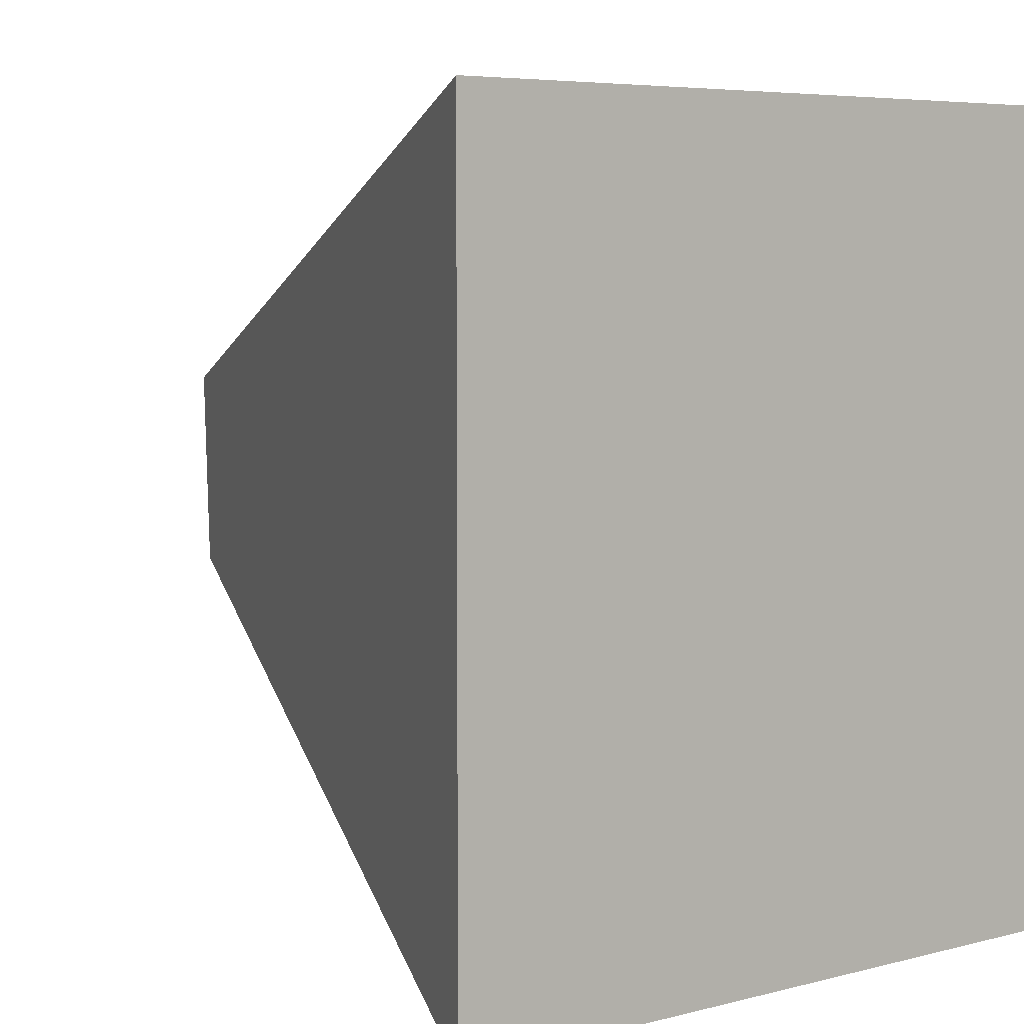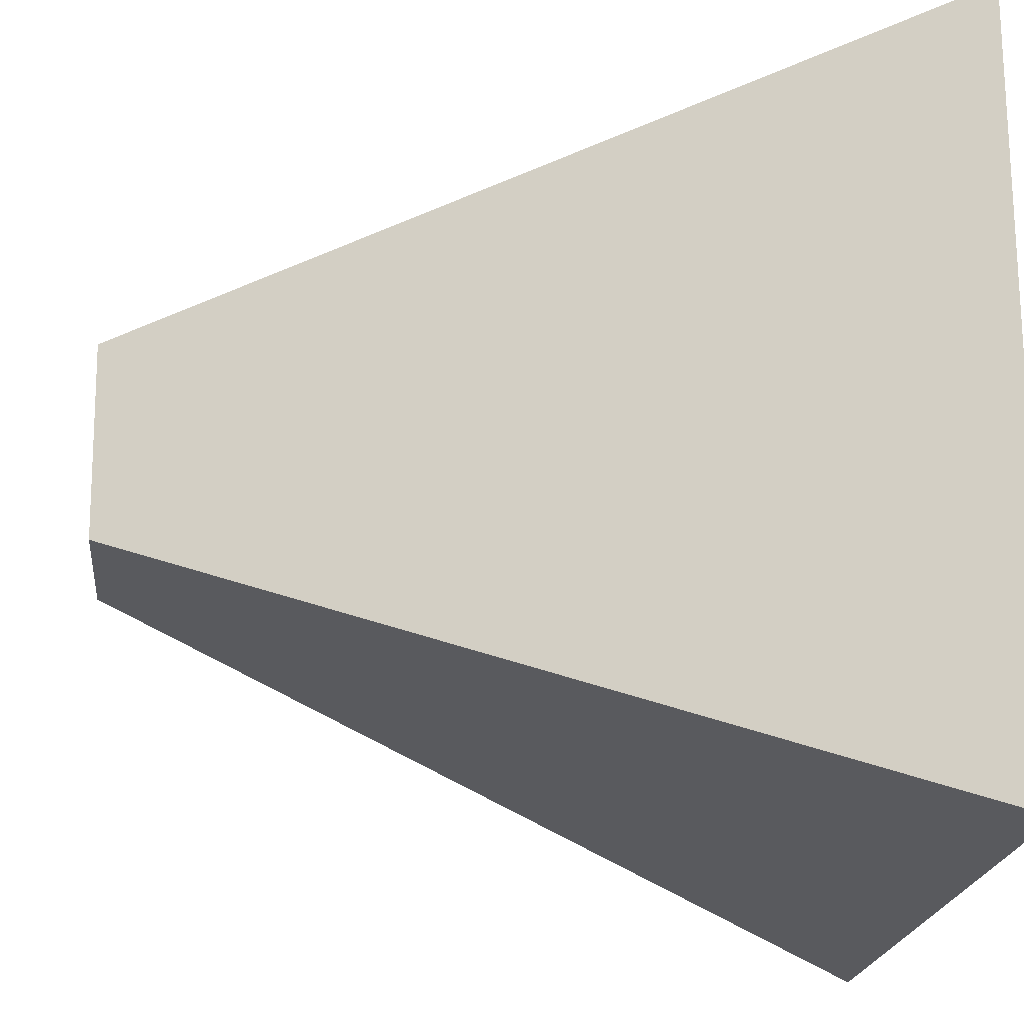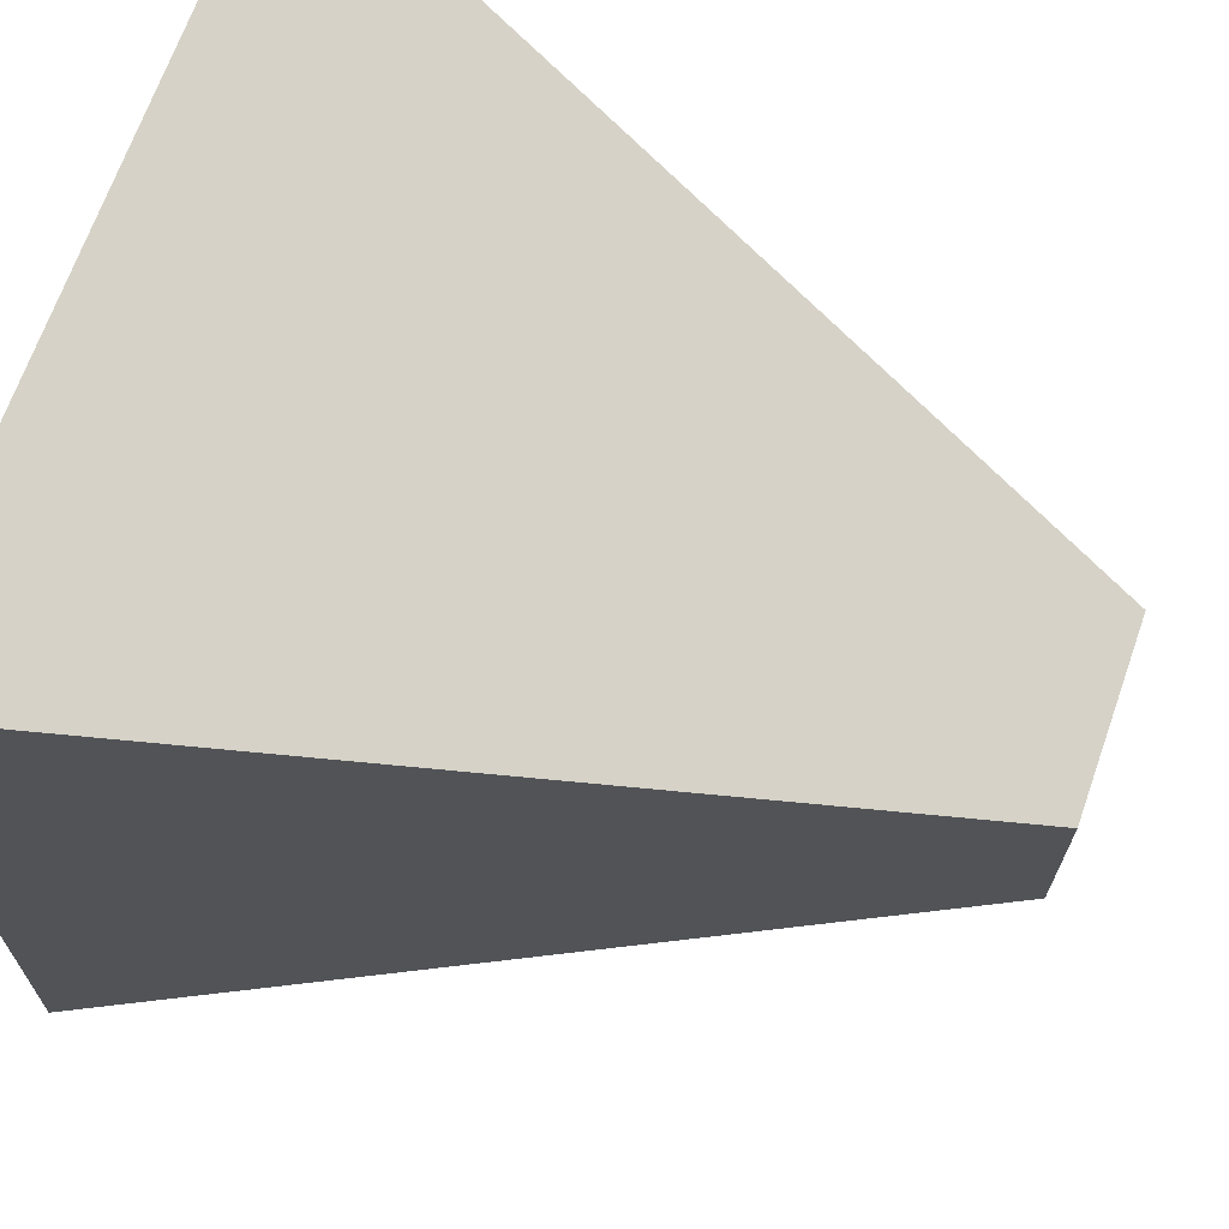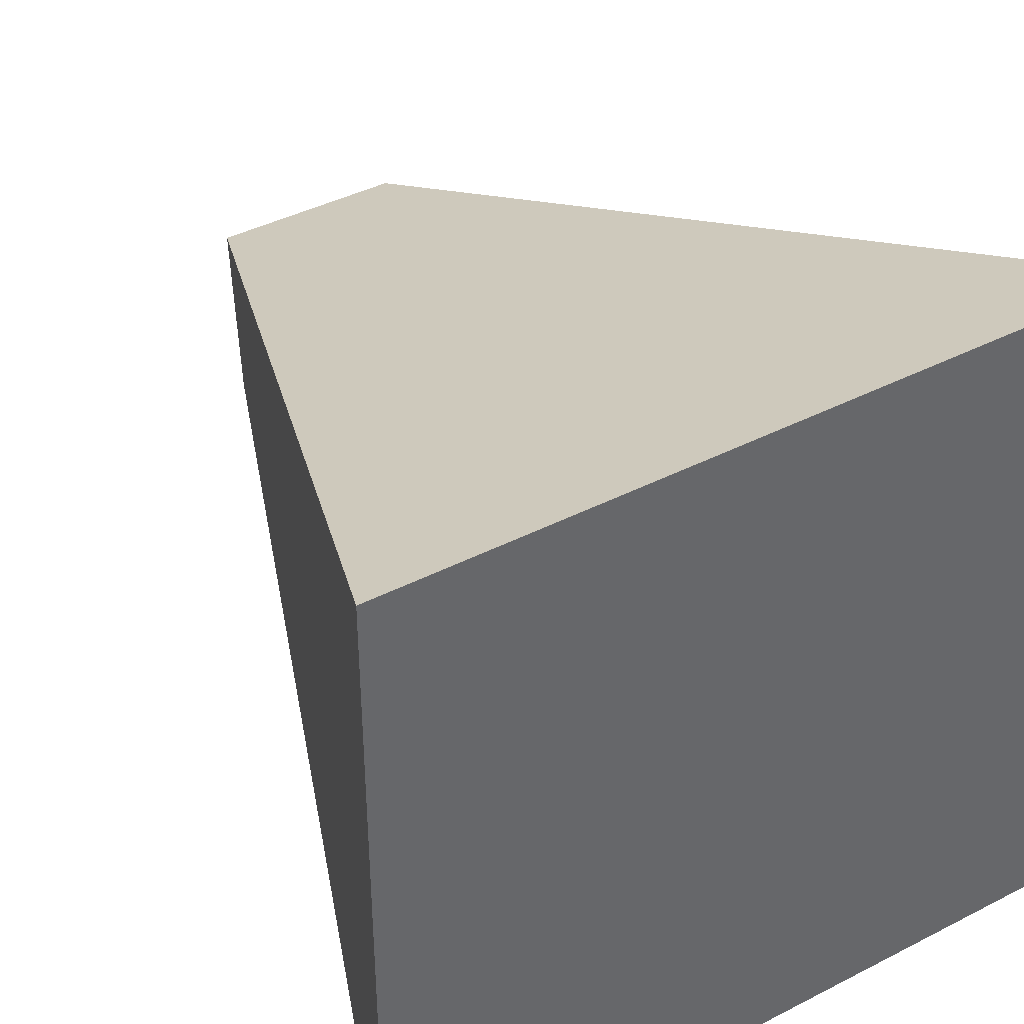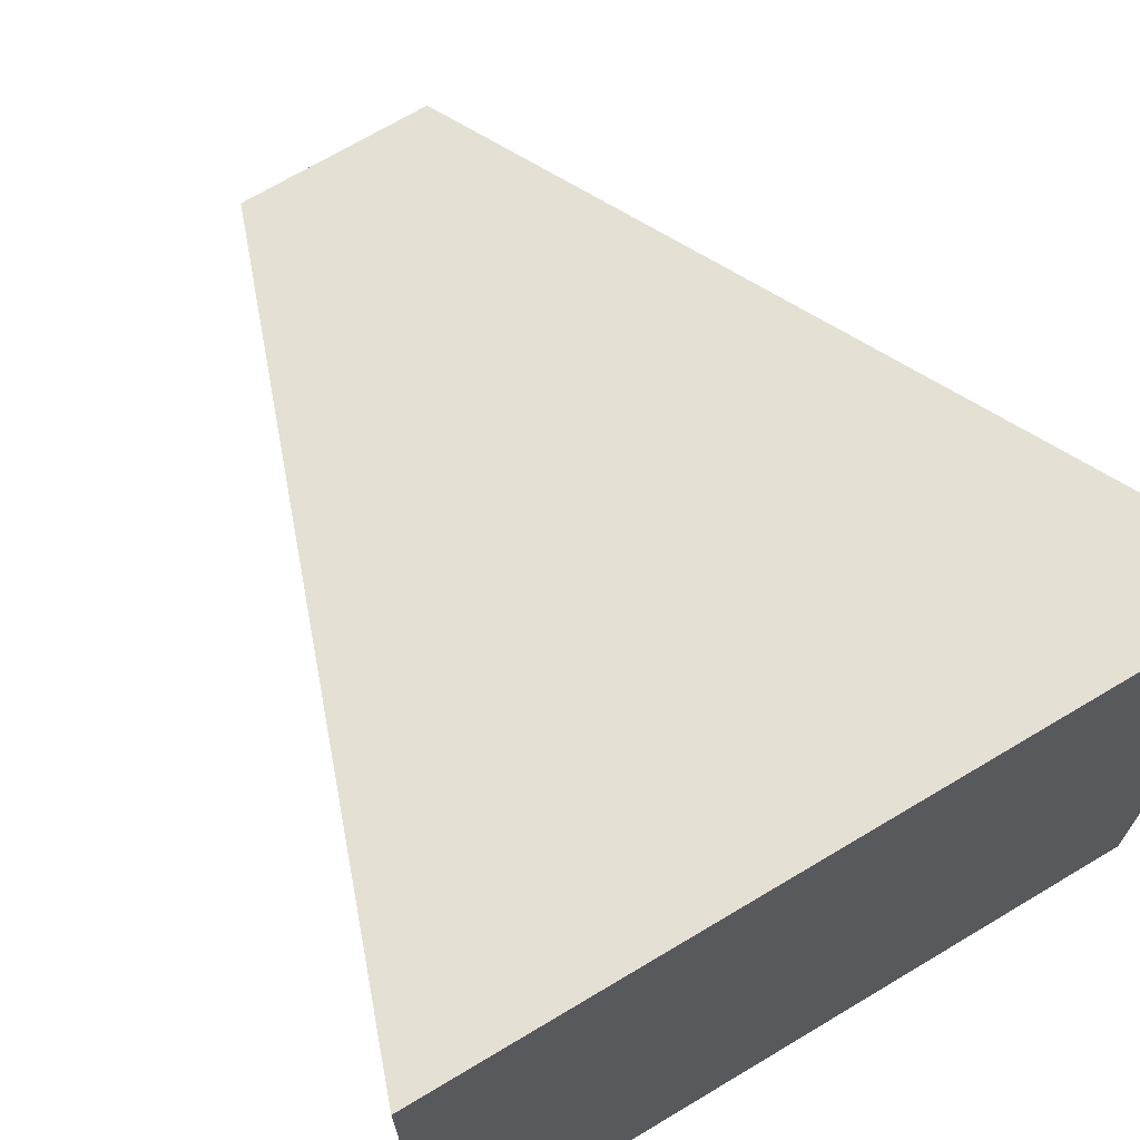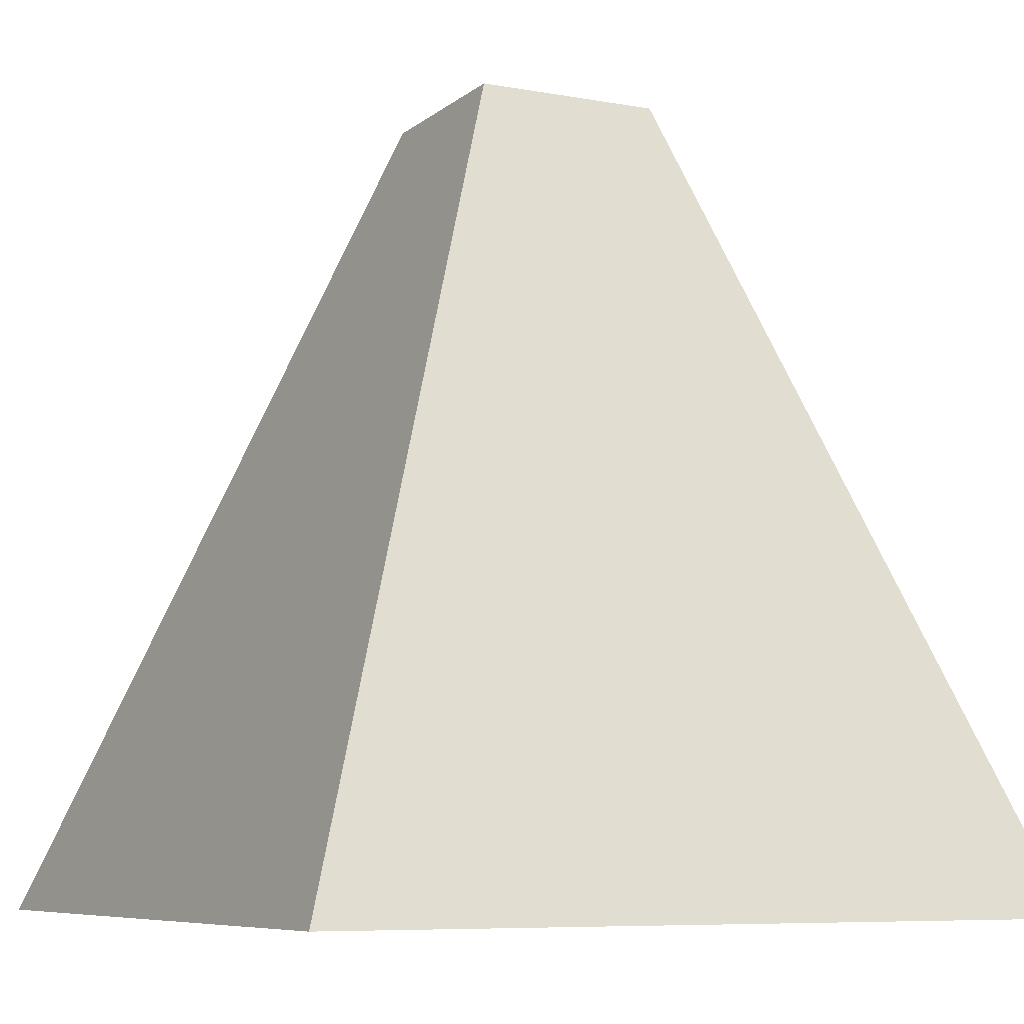
<metadata>
{"format":"obj","ext":"obj","renderer":"f3d","projection":"perspective","resolution":1024,"background":"white","views":[{"elev":5.5,"azim":140.6,"up":"+Y"},{"elev":-19.8,"azim":84.2,"up":"+Y"},{"elev":68.0,"azim":-70.6,"up":"+Y"},{"elev":41.1,"azim":148.0,"up":"+Y"},{"elev":69.9,"azim":149.1,"up":"+Y"},{"elev":-7.3,"azim":152.2,"up":"+Z"}]}
</metadata>
<code>
o Cube
v 1 1 -1
v 1 -1 -1
v 0.2441 0.3109 1.089
v 0.233 -0.1918 1.085
v -1 1 -1
v -1 -1 -1
v -0.2432 0.3112 1.089
v -0.233 -0.1918 1.085
f 1 5 7 3
f 4 3 7 8
f 8 7 5 6
f 6 2 4 8
f 2 1 3 4
f 6 5 1 2

</code>
